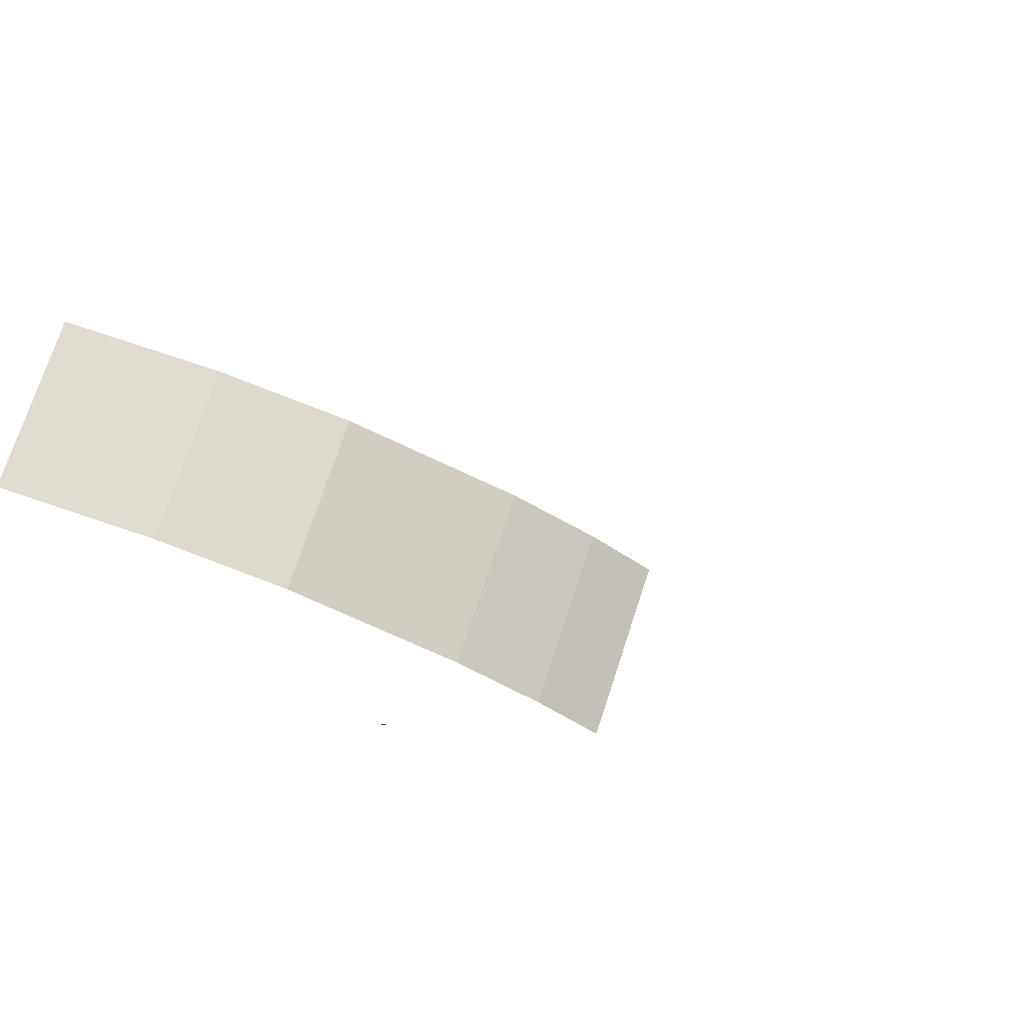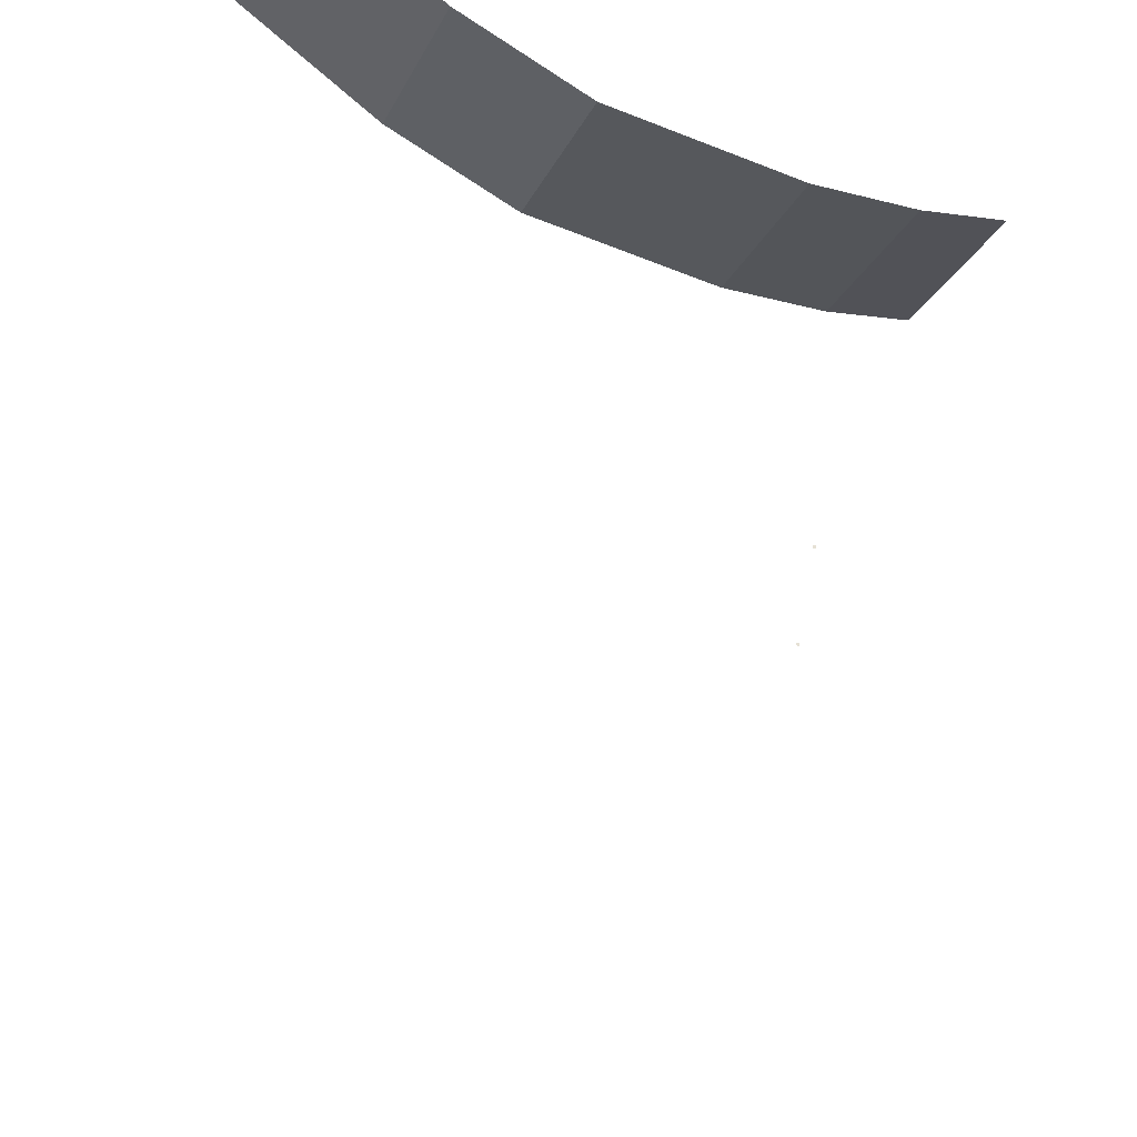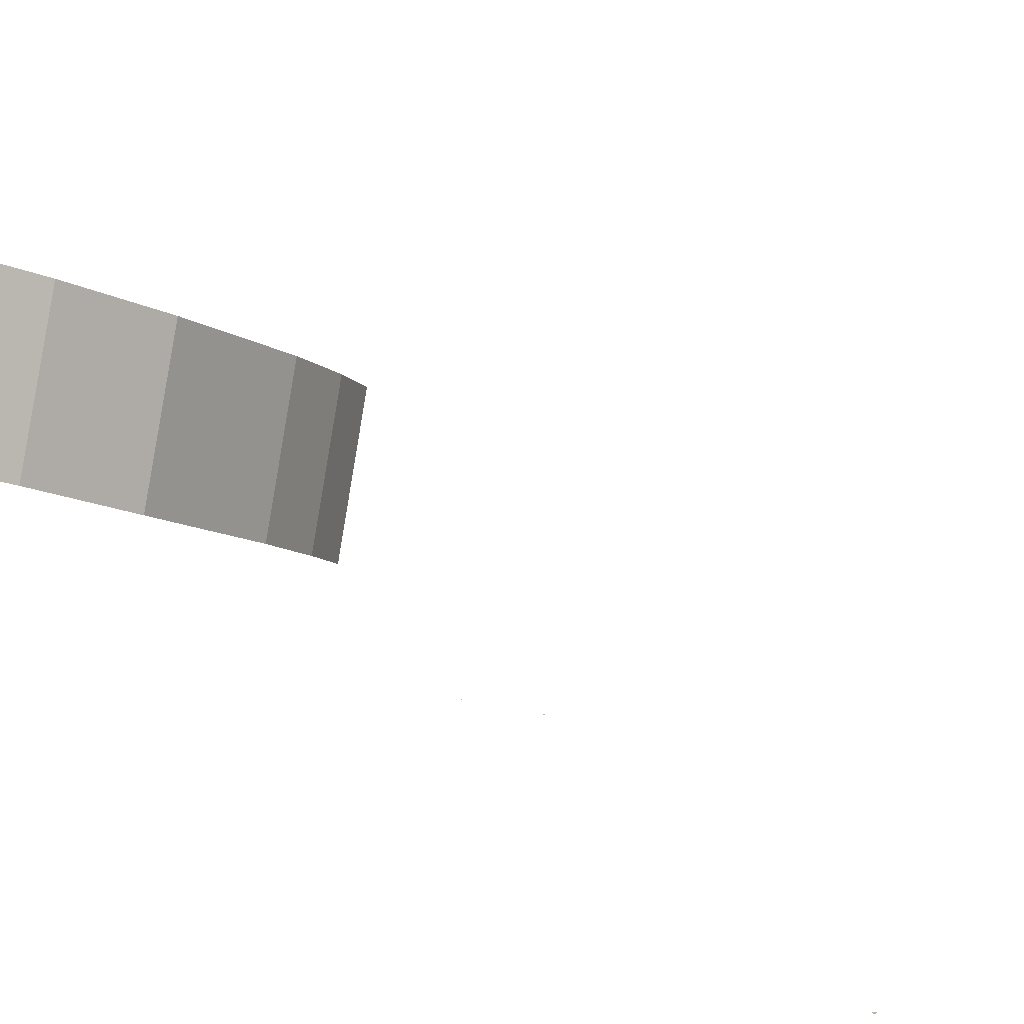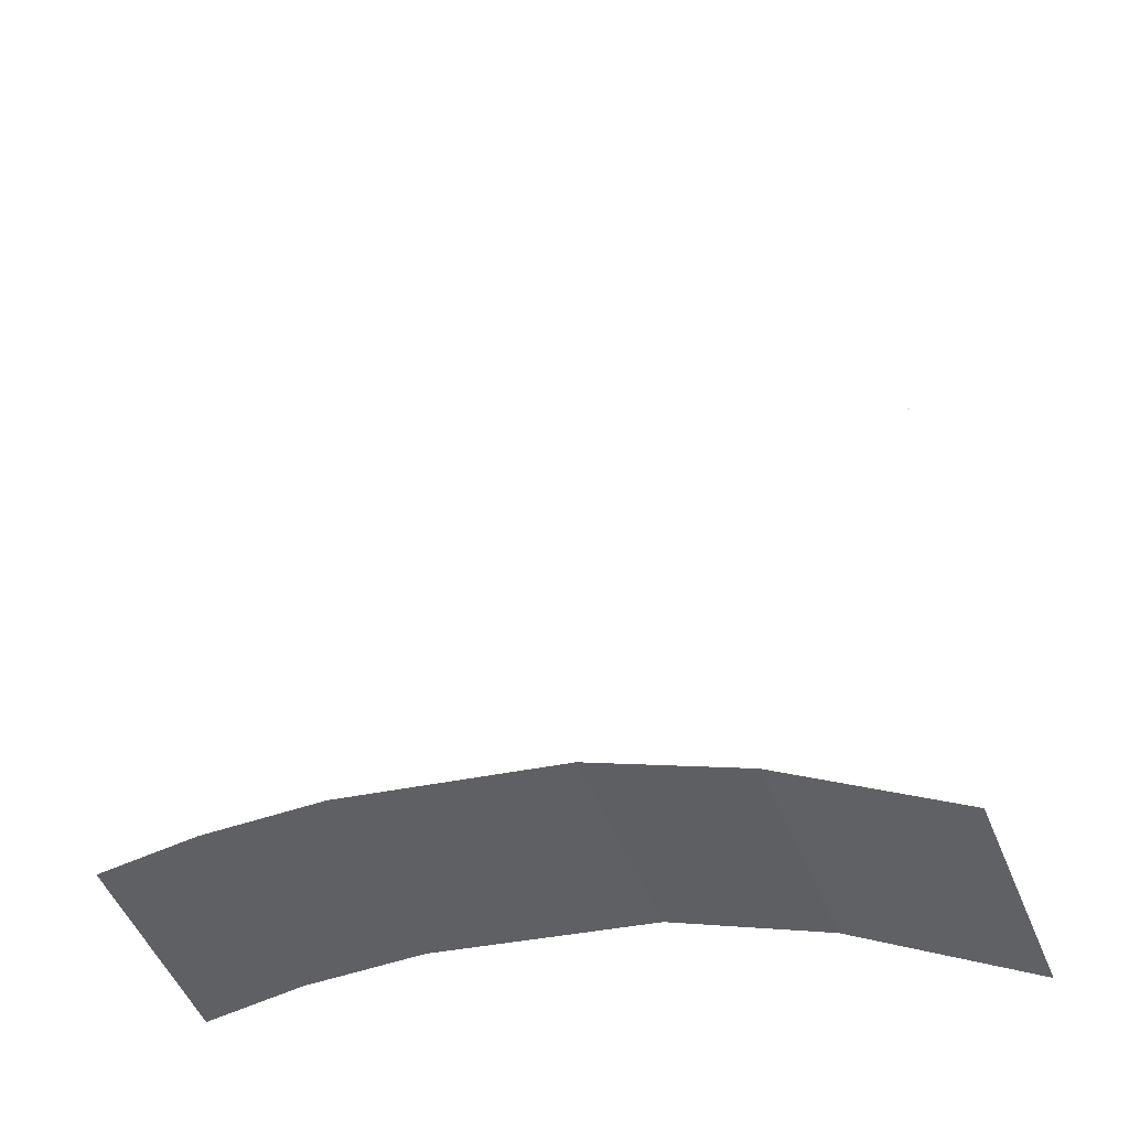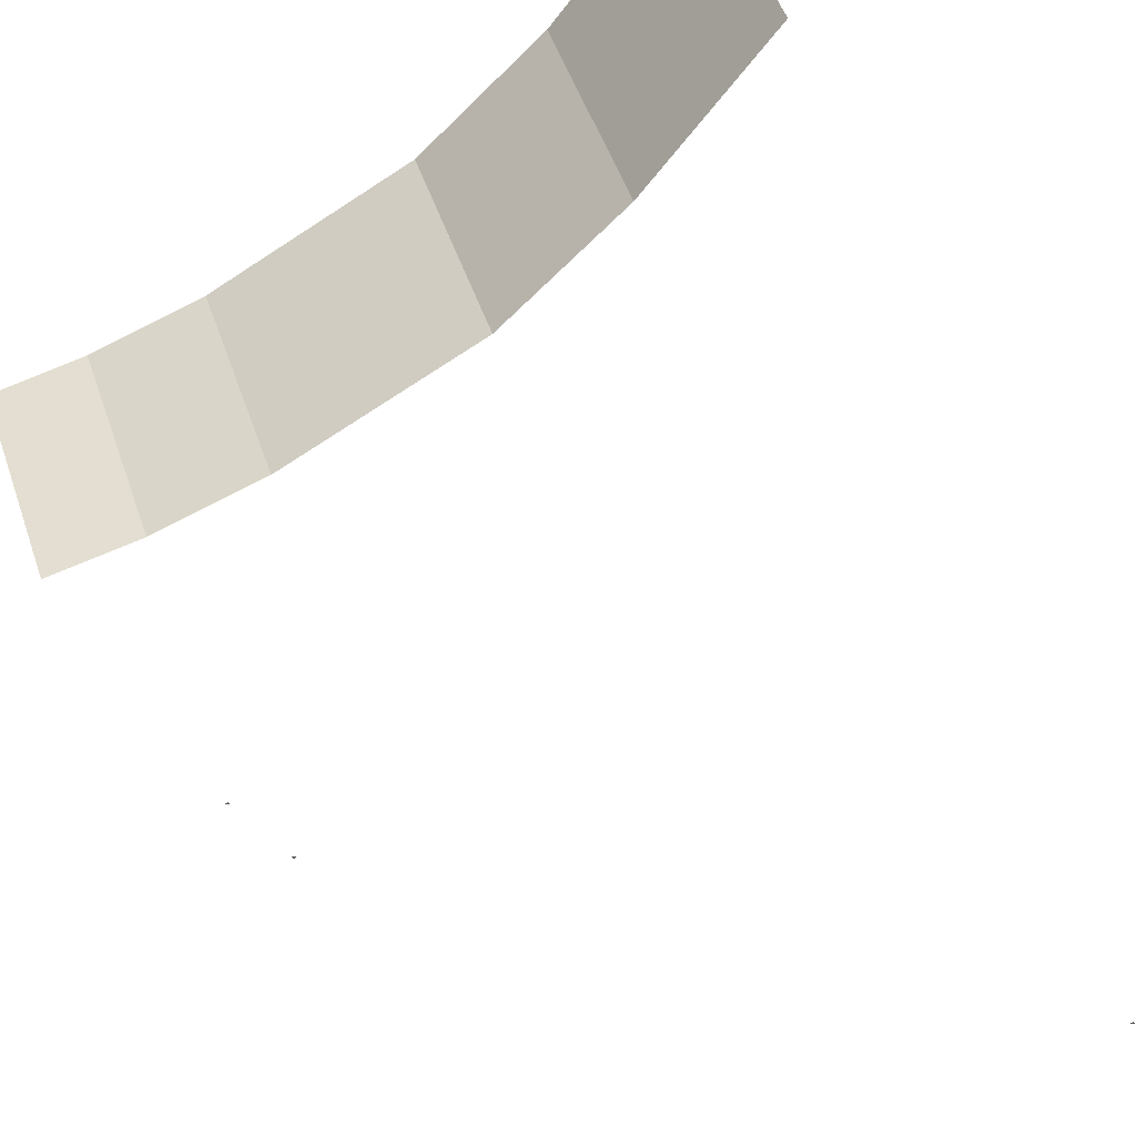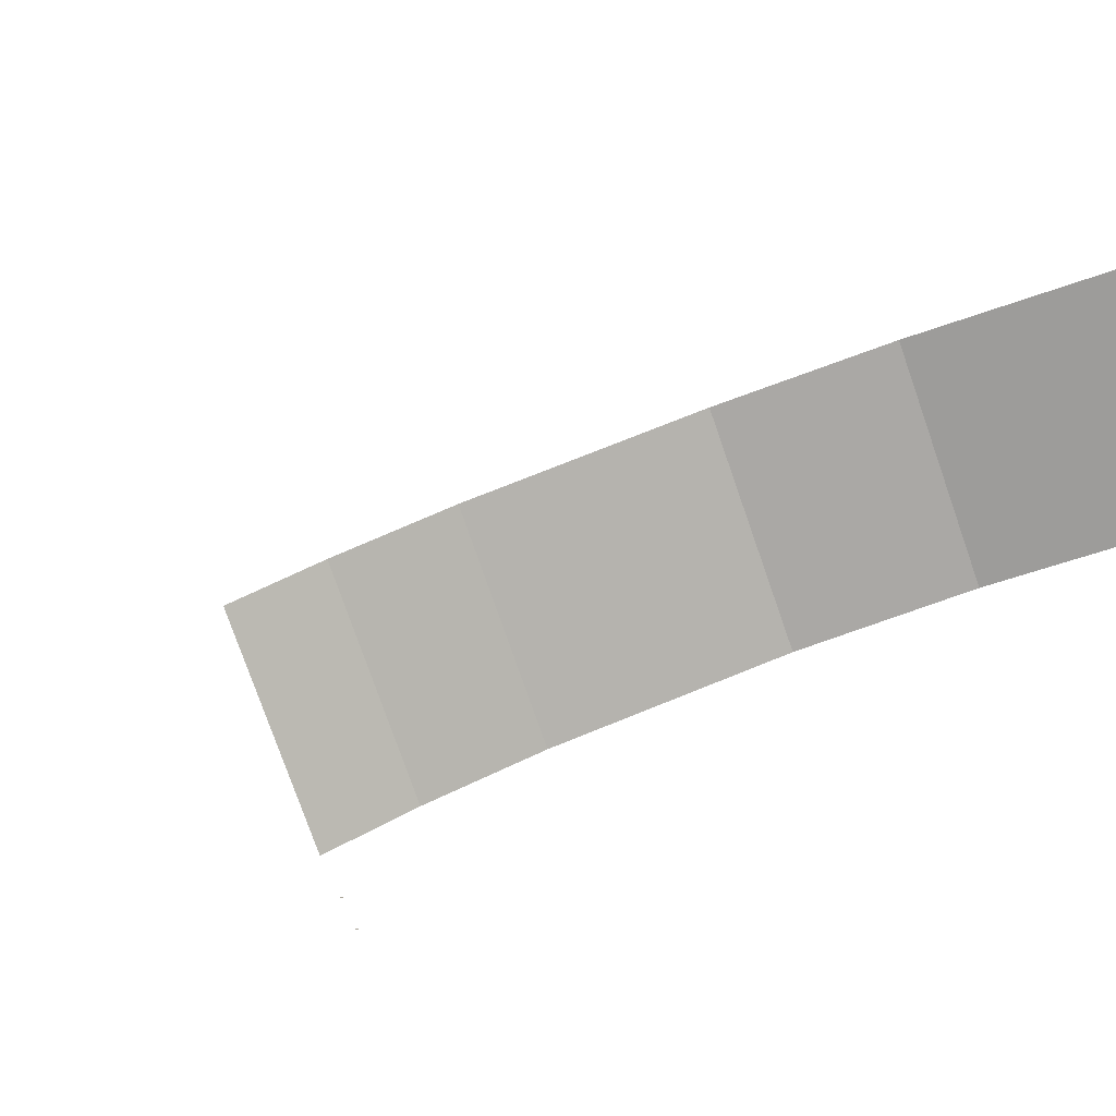
<metadata>
{"format":"obj","ext":"obj","renderer":"f3d","projection":"perspective","resolution":1024,"background":"white","views":[{"elev":-10.9,"azim":-26.7,"up":"+Z"},{"elev":64.6,"azim":5.6,"up":"+Z"},{"elev":13.4,"azim":-62.7,"up":"+Z"},{"elev":45.1,"azim":-179.6,"up":"+Z"},{"elev":-32.1,"azim":-159.1,"up":"+Z"},{"elev":7.9,"azim":163.8,"up":"+Z"}]}
</metadata>
<code>
o Default
v -6.786 -3.388 18.82
v -12.63 0 21.13
v -12.59 0 21.24
v -6.743 -3.388 18.94
v -6.743 -3.388 18.94
v -12.46 0 21.6
v -12.59 0 21.24
v -6.612 -3.388 19.3
v 7.483 -17.25 0
v 7.358 -17.12 0
v 7.483 -17.12 0
v 7.358 -17.25 0
v -8.003 -3.388 15.48
v -13.8 0 17.9
v -13.85 0 17.78
v -7.959 -3.388 15.6
v -7.959 -3.388 15.6
v -12.63 0 21.13
v -13.8 0 17.9
v -6.786 -3.388 18.82
v -15.02 -40 0
v -15.14 -39.88 0
v -15.02 -39.88 0
v -15.14 -40 0
v 8.766 -5.973 9.369
v 5.948 -6.189 14.05
v 4.772 -6.189 10.82
v 9.941 -5.973 12.6
v 10.67 -5.375 4.744
v 7.545 -5.973 6.014
v 7.503 -5.973 5.899
v 10.72 -5.375 4.86
v 10.55 -5.375 4.397
v 7.503 -5.973 5.899
v 7.376 -5.973 5.551
v 10.67 -5.375 4.744
v 9.941 -5.973 12.6
v 5.99 -6.189 14.17
v 5.948 -6.189 14.05
v 9.984 -5.973 12.72
v 9.984 -5.973 12.72
v 6.119 -6.189 14.52
v 5.99 -6.189 14.17
v 10.11 -5.973 13.07
v 3.513 -6.189 7.363
v -3.961 -5.375 10.22
v -4.005 -5.375 10.1
v 3.556 -6.189 7.482
v 3.556 -6.189 7.482
v -2.789 -5.375 13.44
v -3.961 -5.375 10.22
v 4.729 -6.189 10.7
v 4.729 -6.189 10.7
v -2.746 -5.375 13.56
v -2.789 -5.375 13.44
v 4.772 -6.189 10.82
v 10.72 -5.375 4.86
v 8.724 -5.973 9.253
v 7.545 -5.973 6.014
v 11.9 -5.375 8.099
v 11.9 -5.375 8.099
v 8.766 -5.973 9.369
v 8.724 -5.973 9.253
v 11.94 -5.375 8.215
v 7.506 -5.973 5.909
v 3.556 -6.189 7.482
v 3.513 -6.189 7.363
v 7.55 -5.973 6.029
v 7.55 -5.973 6.029
v 4.729 -6.189 10.7
v 3.556 -6.189 7.482
v 8.724 -5.973 9.253
v 11.94 -5.375 8.215
v 9.941 -5.973 12.6
v 8.766 -5.973 9.369
v 13.12 -5.375 11.45
v 13.12 -5.375 11.45
v 9.984 -5.973 12.72
v 9.941 -5.973 12.6
v 13.16 -5.375 11.57
v 8.724 -5.973 9.253
v 4.772 -6.189 10.82
v 4.729 -6.189 10.7
v 8.766 -5.973 9.369
v 4.772 -6.189 10.82
v -1.57 -5.375 16.79
v -2.746 -5.375 13.56
v 5.948 -6.189 14.05
v 5.948 -6.189 14.05
v -1.527 -5.375 16.91
v -1.57 -5.375 16.79
v 5.99 -6.189 14.17
v 5.99 -6.189 14.17
v -1.399 -5.375 17.26
v -1.527 -5.375 16.91
v 6.119 -6.189 14.52
v -1.527 -5.375 16.91
v -6.612 -3.388 19.3
v -6.743 -3.388 18.94
v -1.399 -5.375 17.26
v -1.57 -5.375 16.79
v -6.743 -3.388 18.94
v -6.786 -3.388 18.82
v -1.527 -5.375 16.91
v 13.16 -5.375 11.57
v 10.11 -5.973 13.07
v 9.984 -5.973 12.72
v 13.28 -5.375 11.91
v 7.376 -5.973 5.551
v 3.513 -6.189 7.363
v 3.383 -6.189 7.005
v 7.506 -5.973 5.909
v -2.789 -5.375 13.44
v -7.959 -3.388 15.6
v -8.003 -3.388 15.48
v -2.746 -5.375 13.56
v -2.746 -5.375 13.56
v -6.786 -3.388 18.82
v -7.959 -3.388 15.6
v -1.57 -5.375 16.79
v -3.961 -5.375 10.22
v -8.003 -3.388 15.48
v -9.178 -3.388 12.25
v -2.789 -5.375 13.44
v -4.005 -5.375 10.1
v -9.178 -3.388 12.25
v -9.22 -3.388 12.13
v -3.961 -5.375 10.22
v 7.858 -13.12 0
v 7.733 -13 0
v 7.858 -13 0
v 7.733 -13.12 0
v -4.135 -5.375 9.741
v -9.22 -3.388 12.13
v -9.349 -3.388 11.78
v -4.005 -5.375 10.1
v 3.383 -6.189 7.005
v -4.005 -5.375 10.1
v -4.135 -5.375 9.741
v 3.513 -6.189 7.363
v -9.349 -3.388 11.78
v -15.06 0 14.44
v -15.19 0 14.09
v -9.22 -3.388 12.13
v -9.178 -3.388 12.25
v -13.85 0 17.78
v -15.02 0 14.56
v -8.003 -3.388 15.48
v -9.22 -3.388 12.13
v -15.02 0 14.56
v -15.06 0 14.44
v -9.175 -3.388 12.26
g Scene
f 1 3 2
f 1 4 3
f 5 6 7
f 5 8 6
f 9 10 11
f 9 12 10
f 13 14 15
f 13 16 14
f 17 18 19
f 17 20 18
f 21 22 23
f 21 24 22
f 25 26 27
f 25 28 26
f 29 30 31
f 29 32 30
f 33 34 35
f 33 36 34
f 37 38 39
f 37 40 38
f 41 42 43
f 41 44 42
f 45 46 47
f 45 48 46
f 49 50 51
f 49 52 50
f 53 54 55
f 53 56 54
f 57 58 59
f 57 60 58
f 61 62 63
f 61 64 62
f 65 66 67
f 65 68 66
f 69 70 71
f 69 72 70
f 73 74 75
f 73 76 74
f 77 78 79
f 77 80 78
f 81 82 83
f 81 84 82
f 85 86 87
f 85 88 86
f 89 90 91
f 89 92 90
f 93 94 95
f 93 96 94
f 97 98 99
f 97 100 98
f 101 102 103
f 101 104 102
f 105 106 107
f 105 108 106
f 109 110 111
f 109 112 110
f 113 114 115
f 113 116 114
f 117 118 119
f 117 120 118
f 121 122 123
f 121 124 122
f 125 126 127
f 125 128 126
f 129 130 131
f 129 132 130
f 133 134 135
f 133 136 134
f 137 138 139
f 137 140 138
f 141 142 143
f 141 144 142
f 145 146 147
f 145 148 146
f 149 150 151
f 149 152 150

</code>
